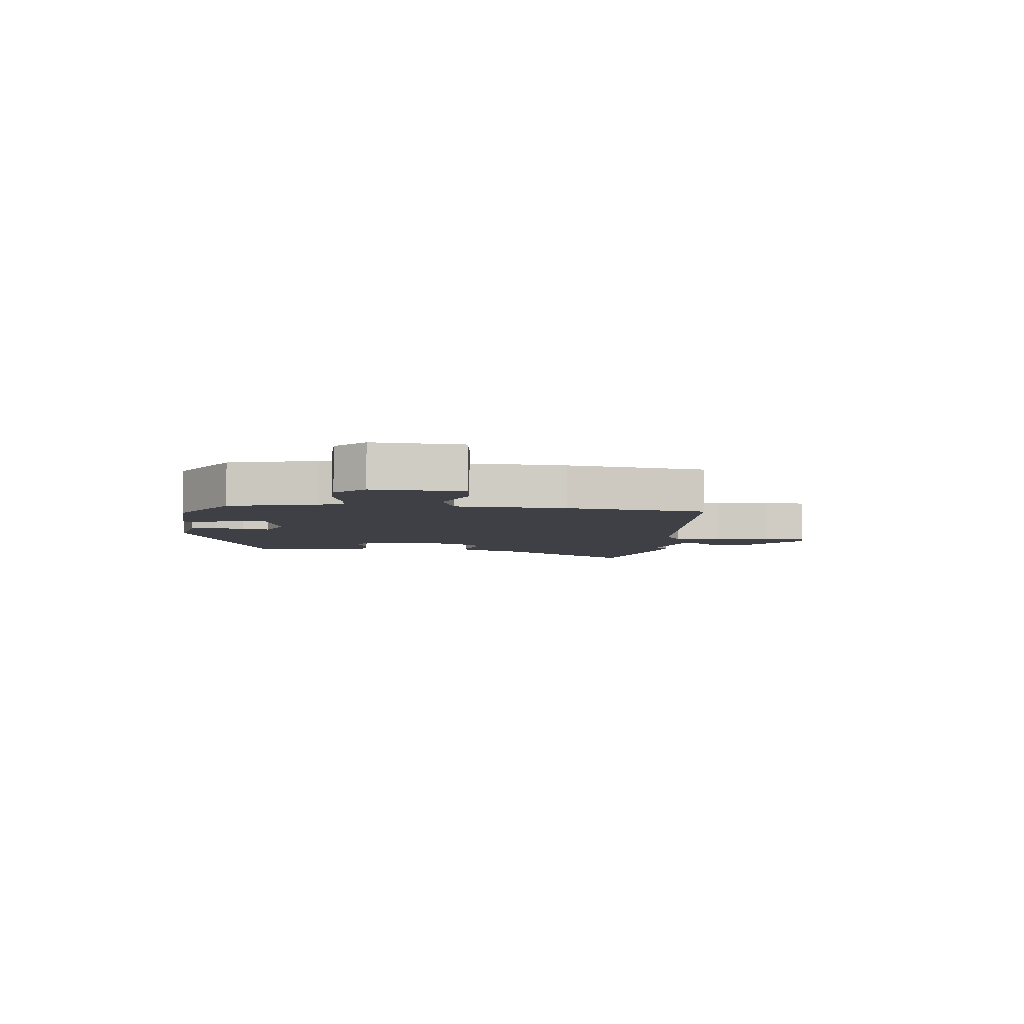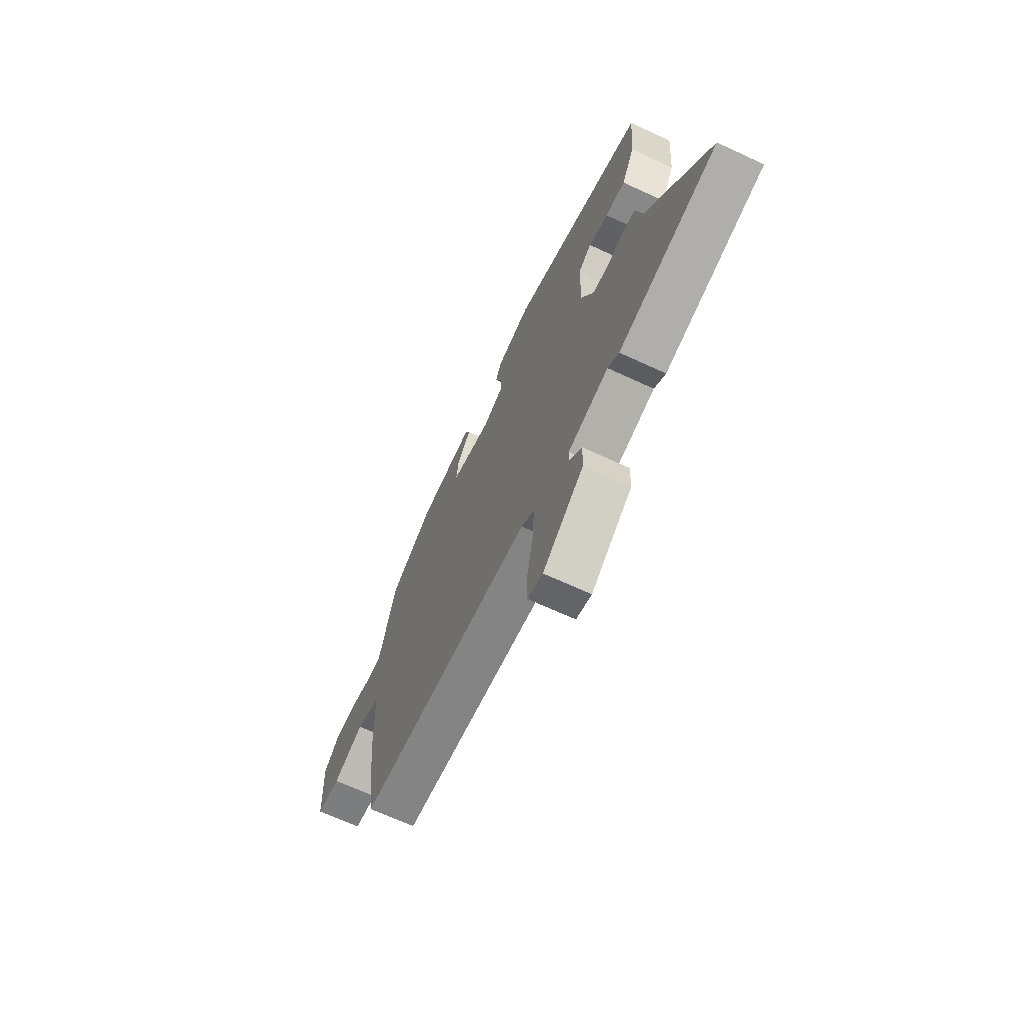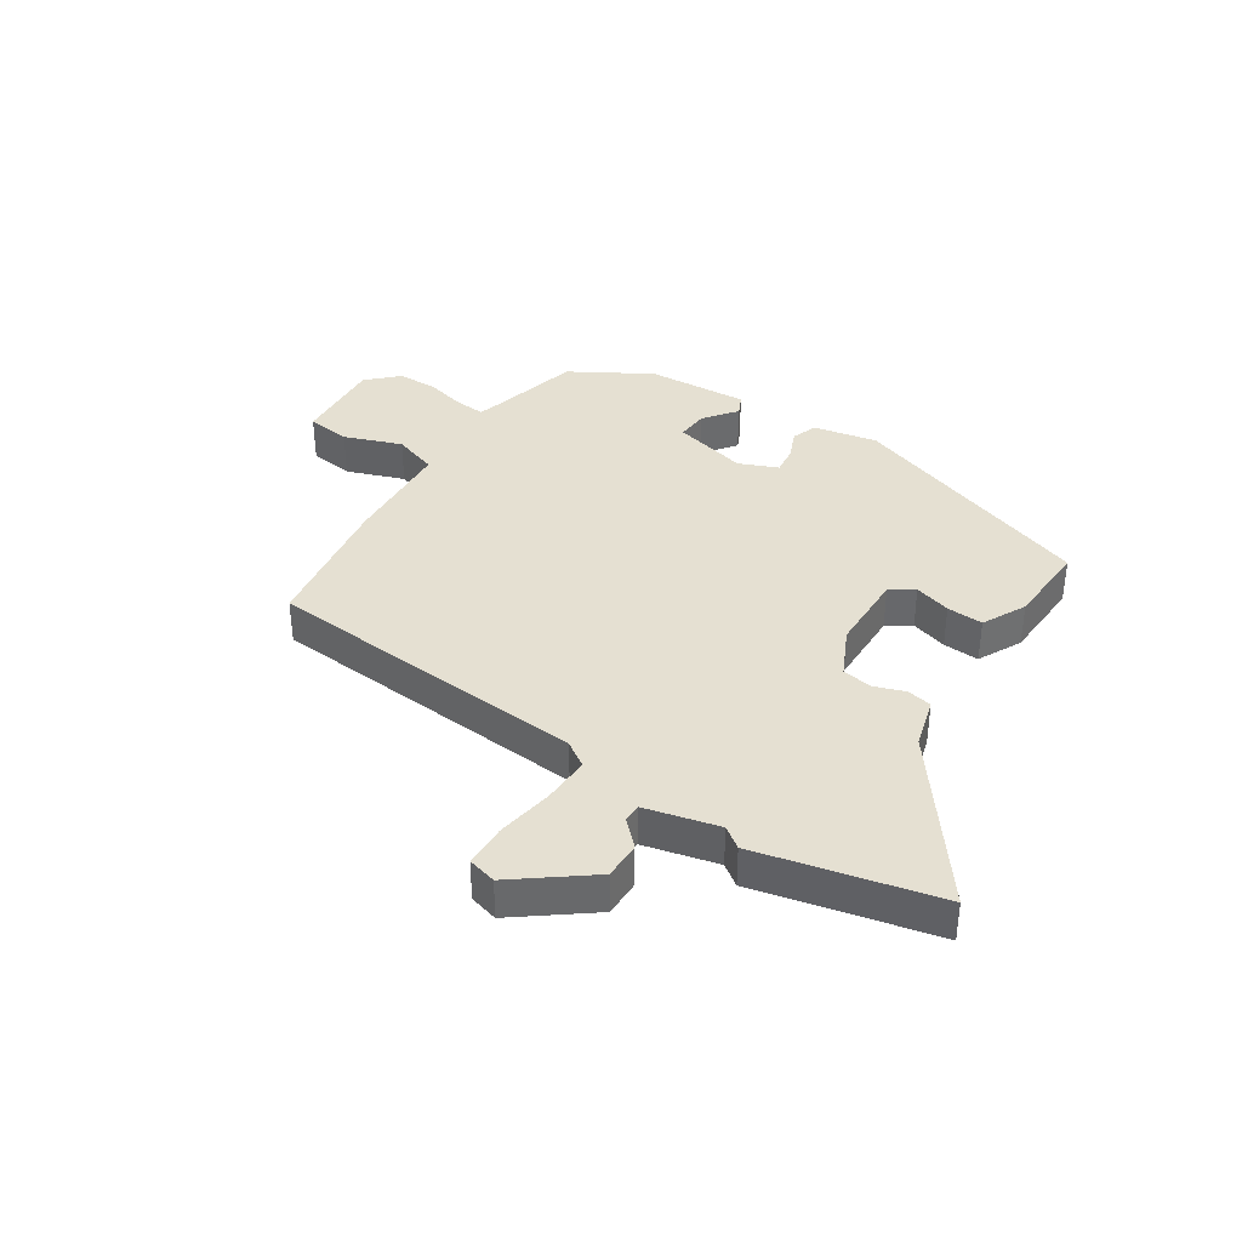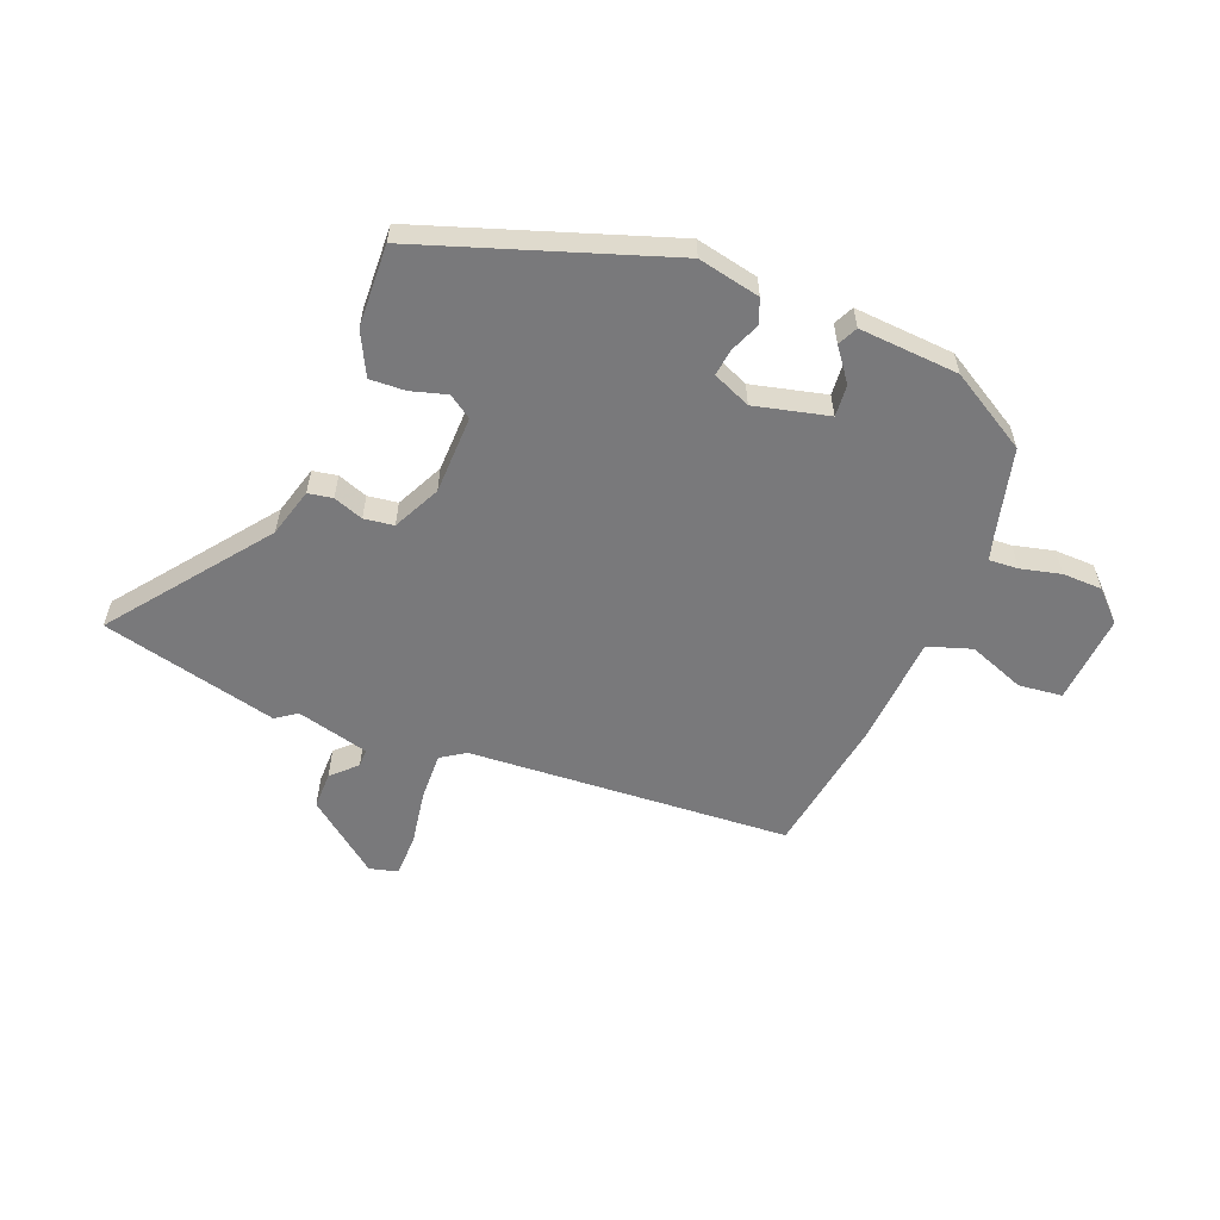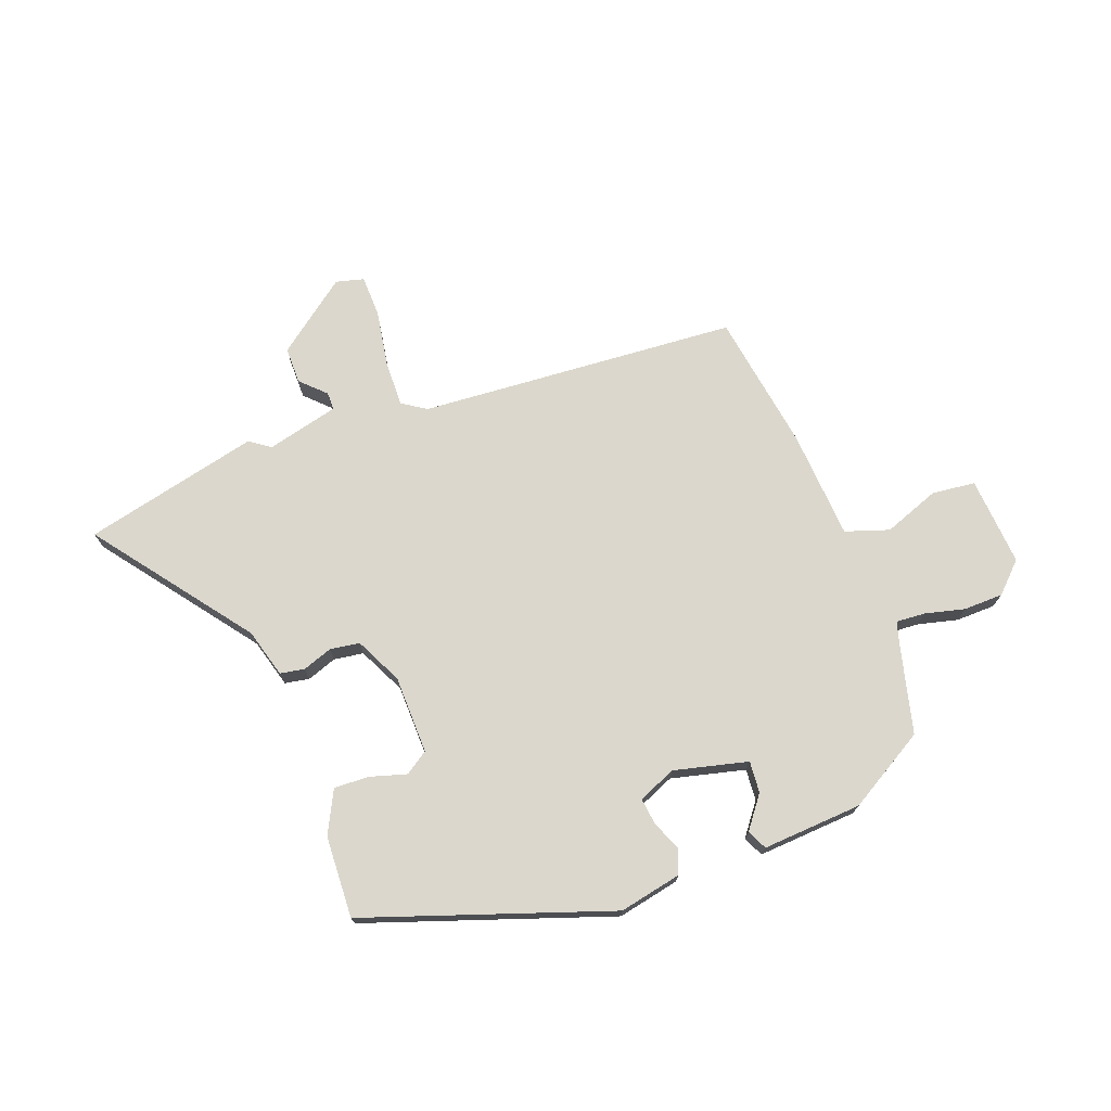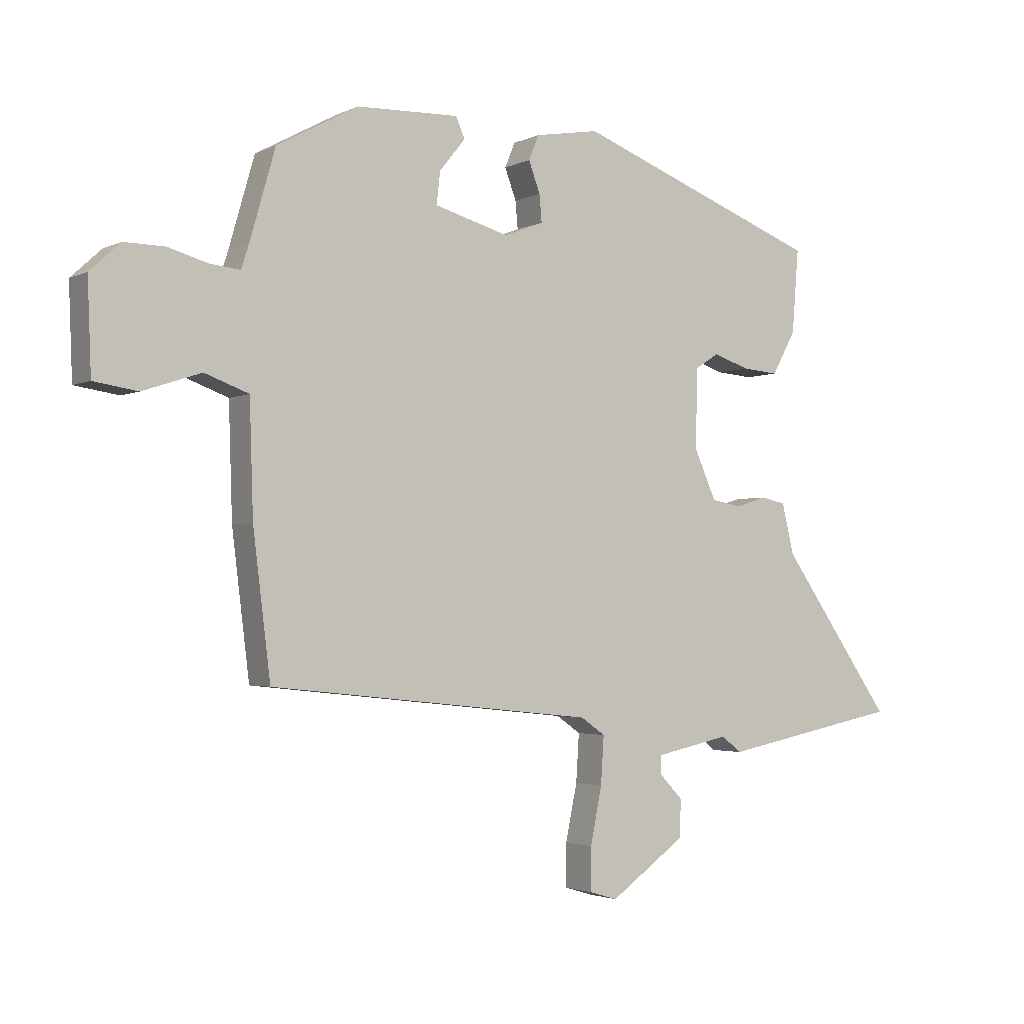
<metadata>
{"format":"obj","ext":"obj","renderer":"f3d","projection":"perspective","resolution":1024,"background":"white","views":[{"elev":-5.2,"azim":82.2,"up":"+Y"},{"elev":-67.2,"azim":-114.9,"up":"+Z"},{"elev":37.7,"azim":-148.8,"up":"+Y"},{"elev":-57.9,"azim":-23.9,"up":"+Y"},{"elev":73.1,"azim":-22.4,"up":"+Y"},{"elev":-2.5,"azim":147.9,"up":"+Z"}]}
</metadata>
<code>
v -0.376 0.07 -0.524
v -0.675 0.07 -0.465
v -0.488 0.07 -0.2
v -0.468 0.07 -0.117
v -0.427 0.07 -0.108
v -0.376 0.07 -0.124
v -0.326 0.07 -0.115
v -0.29 0.07 -0.034
v -0.292 0.07 0.098
v -0.332 0.07 0.123
v -0.392 0.07 0.103
v -0.452 0.07 0.098
v -0.491 0.07 0.169
v -0.502 0.07 0.307
v -0.093 0.07 0.463
v 0.013 0.07 0.445
v 0.03 0.07 0.404
v 0.011 0.07 0.353
v 0.007 0.07 0.308
v 0.072 0.07 0.283
v 0.196 0.07 0.318
v 0.19 0.07 0.371
v 0.147 0.07 0.424
v 0.162 0.07 0.458
v 0.331 0.07 0.453
v 0.466 0.07 0.38
v 0.508 0.07 0.234
v 0.521 0.07 0.194
v 0.57 0.07 0.199
v 0.637 0.07 0.218
v 0.704 0.07 0.219
v 0.754 0.07 0.173
v 0.748 0.07 0.022
v 0.675 0.07 0.011
v 0.579 0.07 0.043
v 0.506 0.07 0.016
v 0.5 0.07 -0.169
v 0.471 0.07 -0.404
v -0.068 0.07 -0.461
v -0.108 0.07 -0.489
v -0.103 0.07 -0.568
v -0.084 0.07 -0.661
v -0.083 0.07 -0.732
v -0.13 0.07 -0.746
v -0.255 0.07 -0.657
v -0.257 0.07 -0.595
v -0.218 0.07 -0.554
v -0.219 0.07 -0.524
v -0.342 0.07 -0.498
v -0.376 0 -0.524
v -0.675 0 -0.465
v -0.488 0 -0.2
v -0.468 0 -0.117
v -0.427 0 -0.108
v -0.376 0 -0.124
v -0.326 0 -0.115
v -0.29 0 -0.034
v -0.292 0 0.098
v -0.332 0 0.123
v -0.392 0 0.103
v -0.452 0 0.098
v -0.491 0 0.169
v -0.502 0 0.307
v -0.093 0 0.463
v 0.013 0 0.445
v 0.03 0 0.404
v 0.011 0 0.353
v 0.007 0 0.308
v 0.072 0 0.283
v 0.196 0 0.318
v 0.19 0 0.371
v 0.147 0 0.424
v 0.162 0 0.458
v 0.331 0 0.453
v 0.466 0 0.38
v 0.508 0 0.234
v 0.521 0 0.194
v 0.57 0 0.199
v 0.637 0 0.218
v 0.704 0 0.219
v 0.754 0 0.173
v 0.748 0 0.022
v 0.675 0 0.011
v 0.579 0 0.043
v 0.506 0 0.016
v 0.5 0 -0.169
v 0.471 0 -0.404
v -0.068 0 -0.461
v -0.108 0 -0.489
v -0.103 0 -0.568
v -0.084 0 -0.661
v -0.083 0 -0.732
v -0.13 0 -0.746
v -0.255 0 -0.657
v -0.257 0 -0.595
v -0.218 0 -0.554
v -0.219 0 -0.524
v -0.342 0 -0.498
f 45 46 47
f 44 45 47
f 43 44 47
f 42 43 47
f 41 42 47
f 40 41 47 48
f 39 40 48 49
f 36 37 38 39
f 33 34 35
f 32 33 35
f 31 32 35
f 30 31 35
f 29 30 35
f 28 29 35 36
f 36 39 49
f 28 36 49
f 27 28 49
f 25 26 27
f 24 25 27
f 23 24 27
f 22 23 27
f 16 17 18
f 15 16 18
f 14 15 18
f 13 14 18
f 12 13 18
f 11 12 18
f 10 11 18
f 9 10 18 19
f 8 9 19 20
f 3 4 5 6
f 3 6 7
f 2 3 7
f 1 2 7
f 8 20 21
f 7 8 21
f 1 7 21
f 49 1 21
f 27 49 21
f 21 22 27
f 96 95 94
f 96 94 93
f 96 93 92
f 96 92 91
f 96 91 90
f 97 96 90 89
f 98 97 89 88
f 88 87 86 85
f 84 83 82
f 84 82 81
f 84 81 80
f 84 80 79
f 84 79 78
f 85 84 78 77
f 98 88 85
f 98 85 77
f 98 77 76
f 76 75 74
f 76 74 73
f 76 73 72
f 76 72 71
f 67 66 65
f 67 65 64
f 67 64 63
f 67 63 62
f 67 62 61
f 67 61 60
f 67 60 59
f 68 67 59 58
f 69 68 58 57
f 55 54 53 52
f 56 55 52
f 56 52 51
f 56 51 50
f 70 69 57
f 70 57 56
f 70 56 50
f 70 50 98
f 70 98 76
f 76 71 70
f 1 50 51 2
f 2 51 52 3
f 3 52 53 4
f 4 53 54 5
f 5 54 55 6
f 6 55 56 7
f 7 56 57 8
f 8 57 58 9
f 9 58 59 10
f 10 59 60 11
f 11 60 61 12
f 12 61 62 13
f 13 62 63 14
f 14 63 64 15
f 15 64 65 16
f 16 65 66 17
f 17 66 67 18
f 18 67 68 19
f 19 68 69 20
f 20 69 70 21
f 21 70 71 22
f 22 71 72 23
f 23 72 73 24
f 24 73 74 25
f 25 74 75 26
f 26 75 76 27
f 27 76 77 28
f 28 77 78 29
f 29 78 79 30
f 30 79 80 31
f 31 80 81 32
f 32 81 82 33
f 33 82 83 34
f 34 83 84 35
f 35 84 85 36
f 36 85 86 37
f 37 86 87 38
f 38 87 88 39
f 39 88 89 40
f 40 89 90 41
f 41 90 91 42
f 42 91 92 43
f 43 92 93 44
f 44 93 94 45
f 45 94 95 46
f 46 95 96 47
f 47 96 97 48
f 48 97 98 49
f 49 98 50 1

</code>
